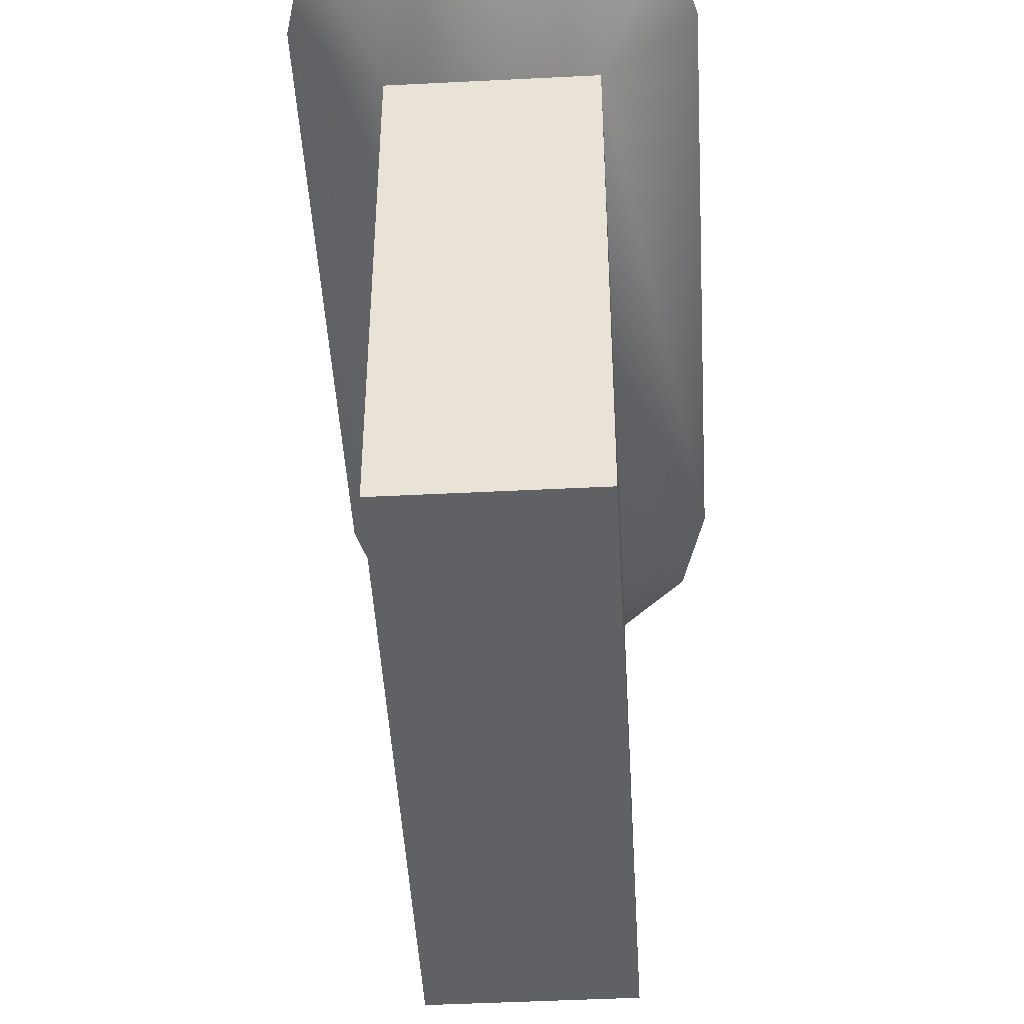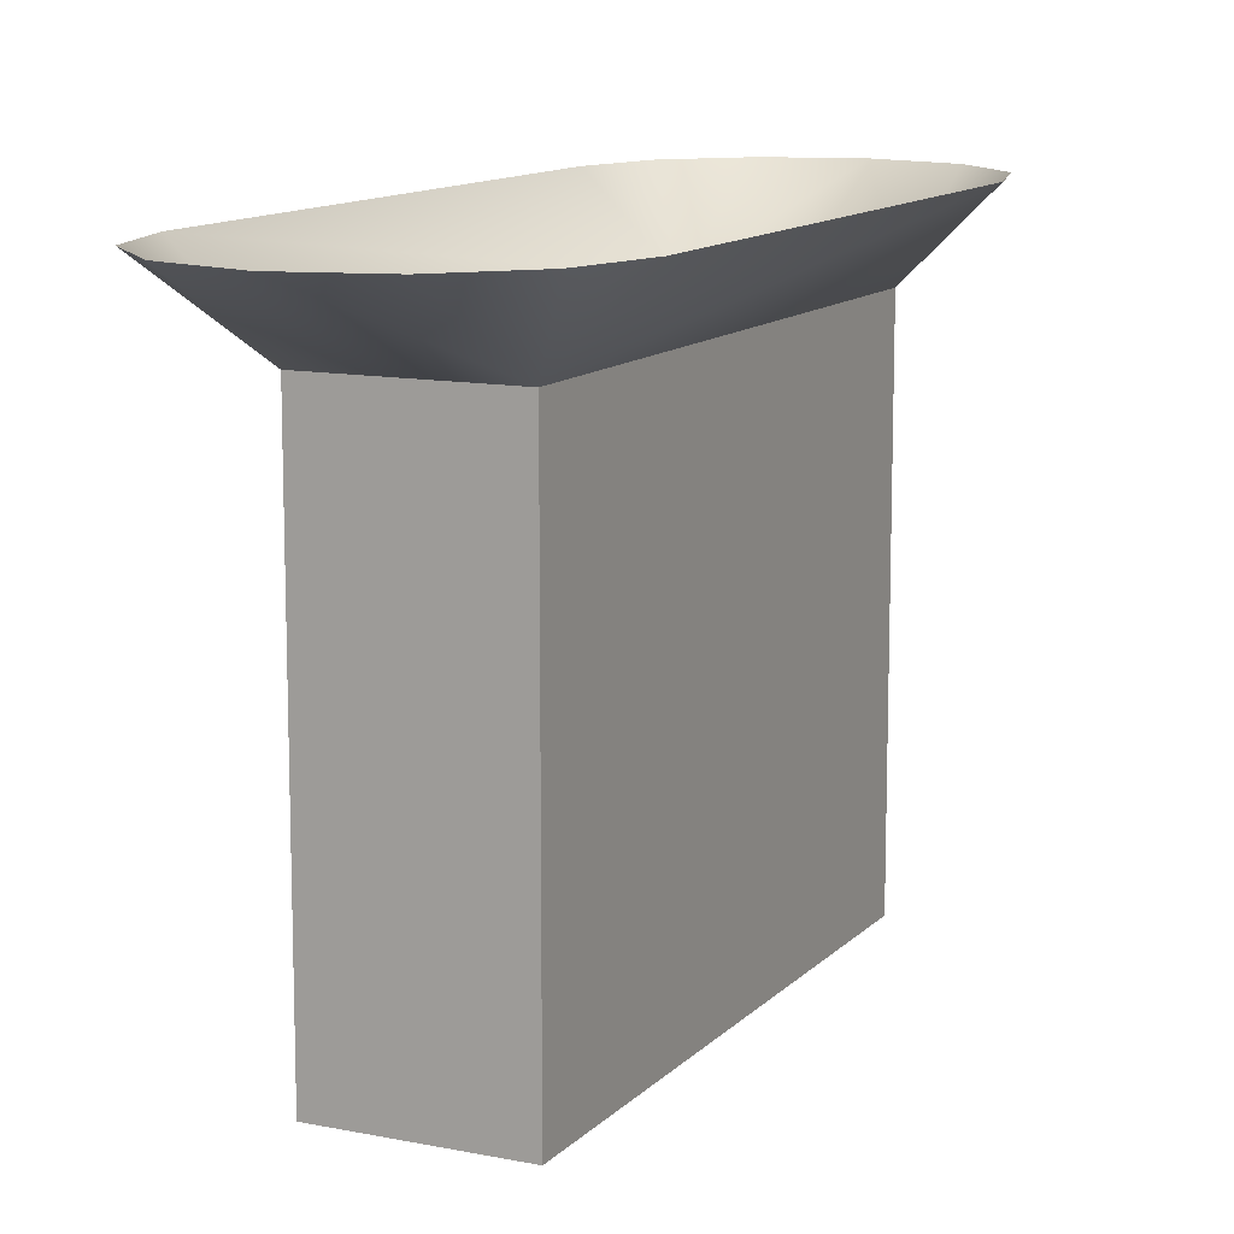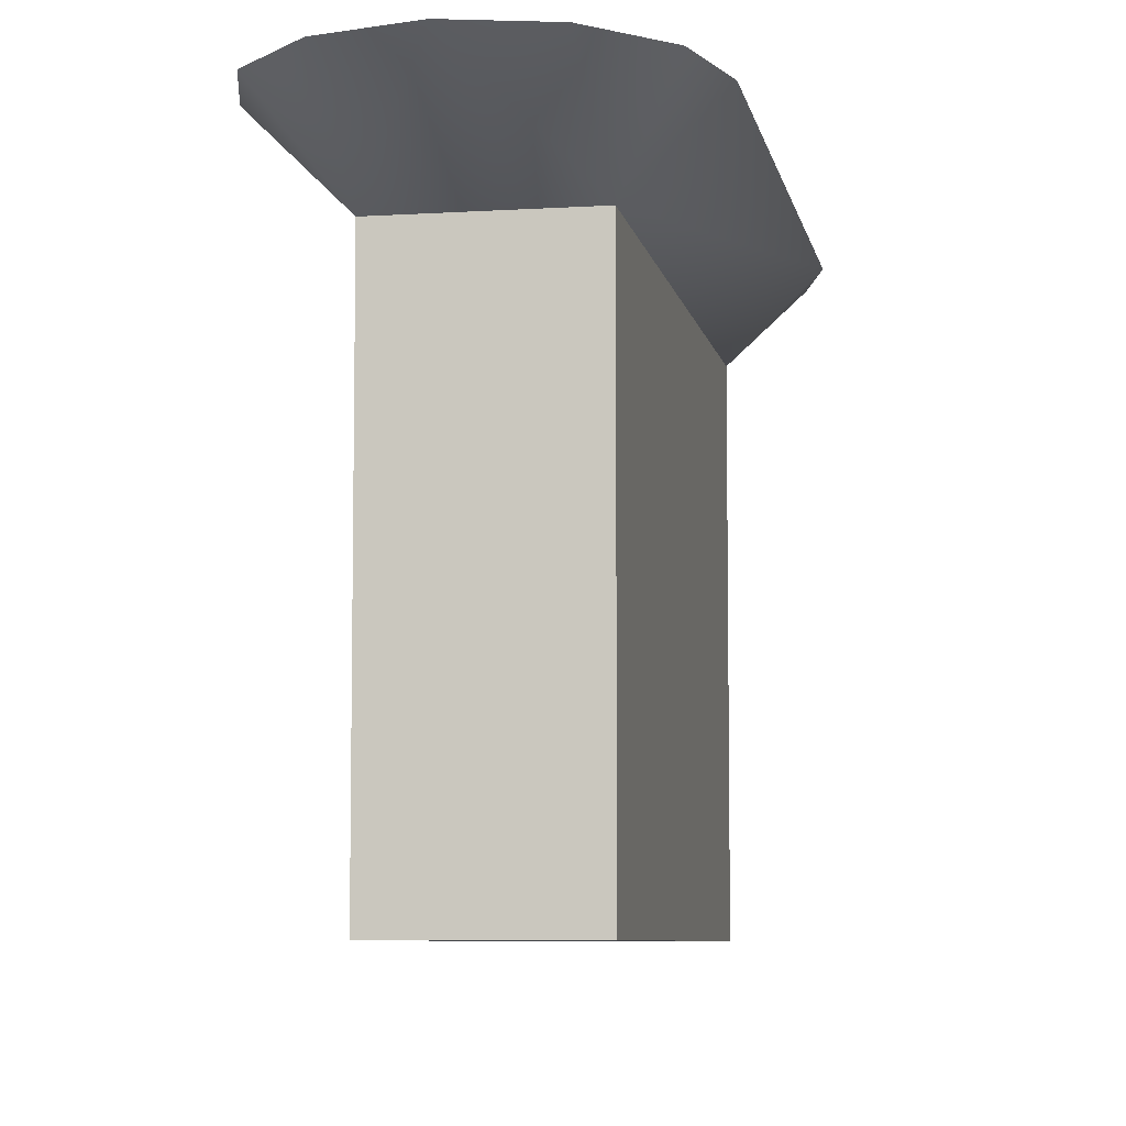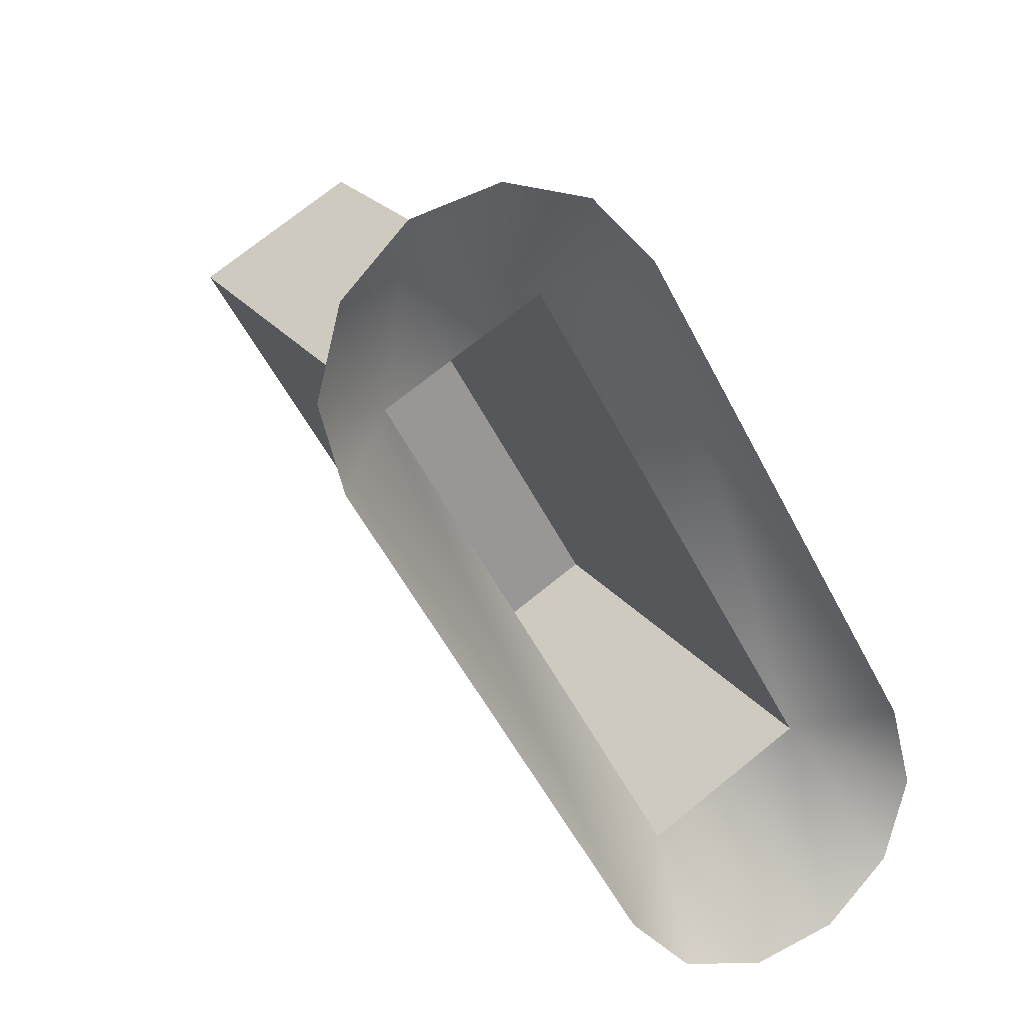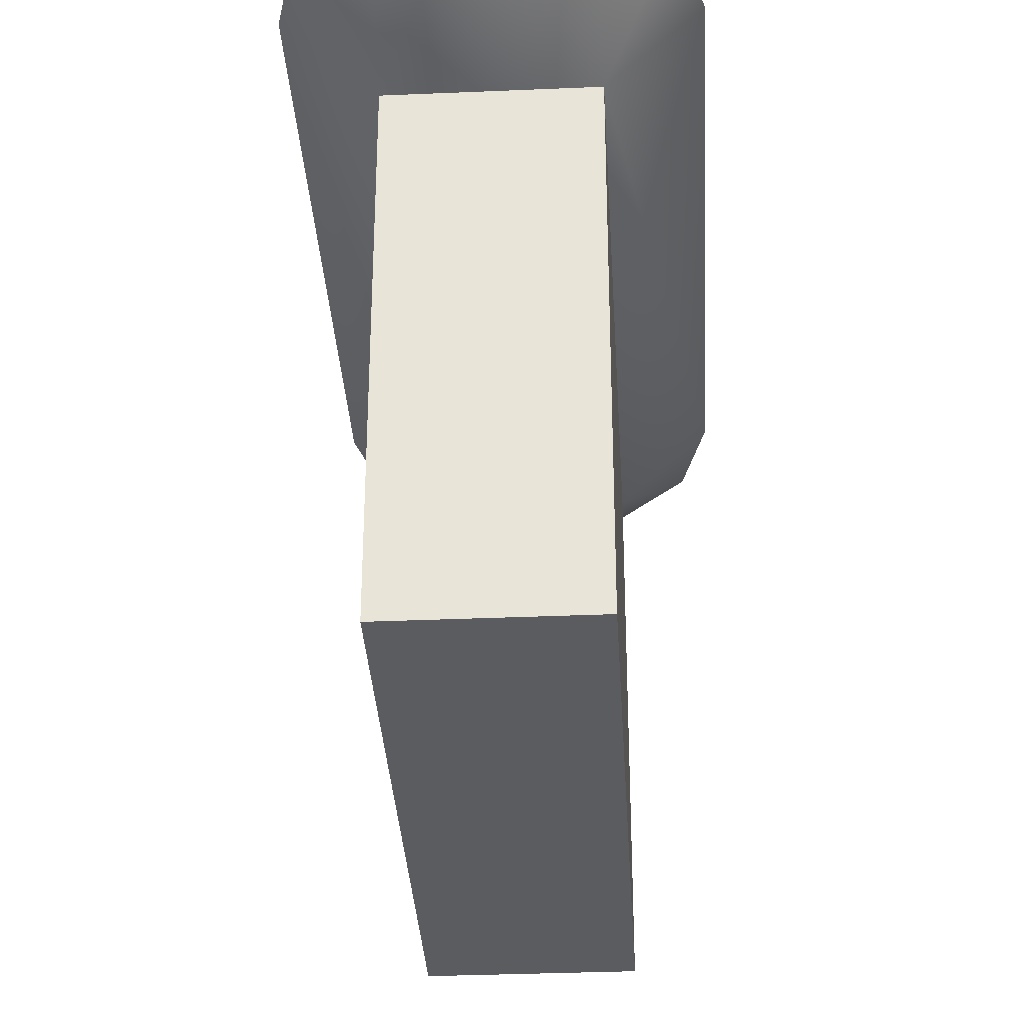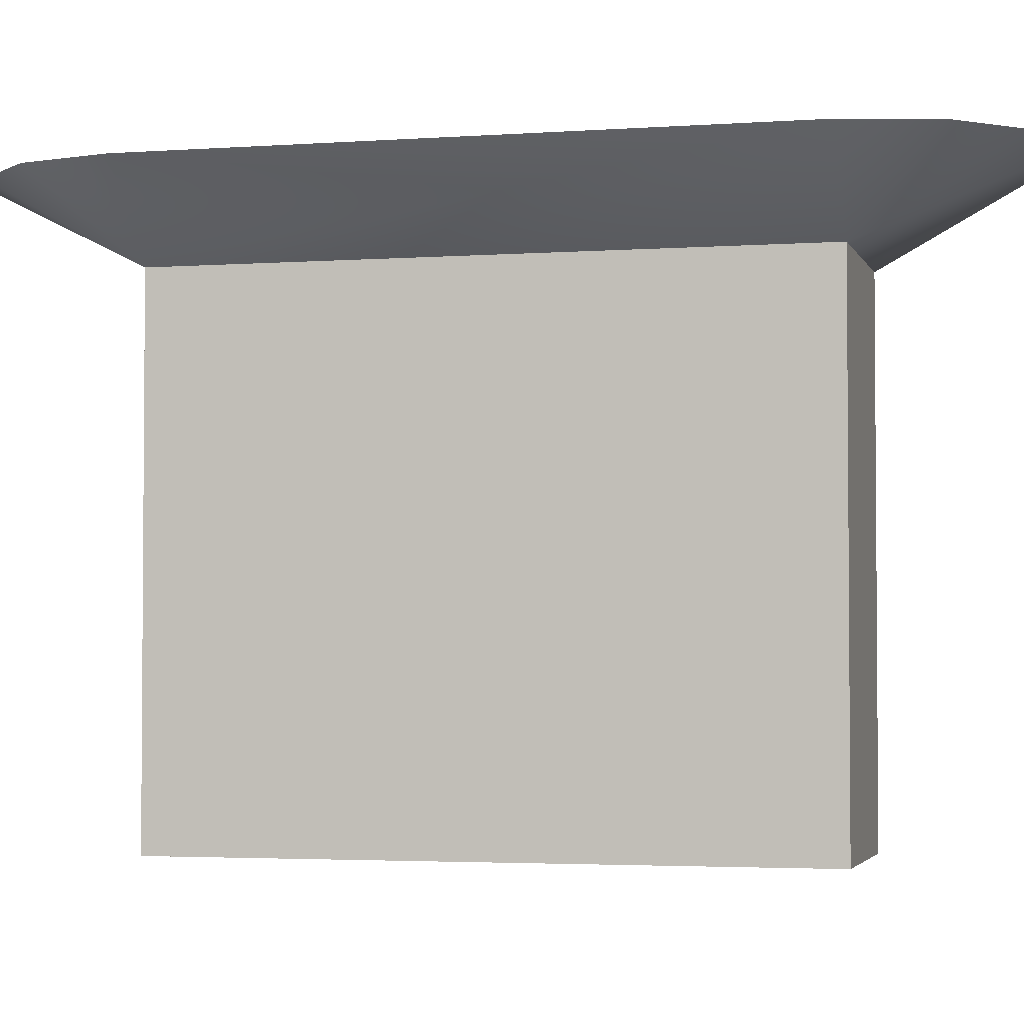
<metadata>
{"format":"obj","ext":"obj","renderer":"f3d","projection":"perspective","resolution":1024,"background":"white","views":[{"elev":-46.2,"azim":-146.7,"up":"+Z"},{"elev":12.0,"azim":-124.3,"up":"+Z"},{"elev":-7.1,"azim":40.4,"up":"+Z"},{"elev":21.6,"azim":-25.7,"up":"+Y"},{"elev":-33.9,"azim":-146.7,"up":"+Z"},{"elev":-3.0,"azim":-45.7,"up":"+Z"}]}
</metadata>
<code>
o #ID33
v -0.4321 0.1598 0.05937
v -0.3956 0.0693 0.04595
v -0.3838 0.07613 0.05937
v -0.4441 0.1529 0.04595
v -0.4425 0.1702 0.05937
v -0.3956 0.0693 -0.03459
v -0.4441 0.1529 0.04595
v -0.4441 0.1529 -0.03459
v -0.3956 0.0693 0.04595
v -0.38 0.06194 0.05937
v -0.4567 0.174 0.05937
v -0.4441 0.1529 0.04595
v -0.4695 0.1382 -0.03459
v -0.4441 0.1529 -0.03459
v -0.4695 0.1382 0.04595
v -0.4441 0.1529 -0.03459
v -0.4212 0.05454 -0.03459
v -0.3956 0.0693 -0.03459
v -0.4695 0.1382 -0.03459
v -0.4212 0.05454 0.04595
v -0.3956 0.0693 -0.03459
v -0.4212 0.05454 -0.03459
v -0.3956 0.0693 0.04595
v -0.3838 0.04775 0.05937
v -0.4709 0.1702 0.05937
v -0.4695 0.1382 0.04595
v -0.4212 0.05454 0.04595
v -0.4695 0.1382 -0.03459
v -0.4695 0.1382 0.04595
v -0.4212 0.05454 -0.03459
v -0.4212 0.05454 0.04595
v -0.3942 0.03737 0.05937
v -0.4813 0.1598 0.05937
v -0.433 0.04775 0.05937
v -0.4813 0.1314 0.05937
v -0.4084 0.03356 0.05937
v -0.4851 0.1456 0.05937
v -0.4226 0.03737 0.05937
f 1 2 3
f 2 1 4
f 4 1 5
f 6 7 8
f 7 6 9
f 2 10 3
f 11 4 5
f 12 13 14
f 13 12 15
f 16 17 18
f 17 16 19
f 20 21 22
f 21 20 23
f 2 24 10
f 25 4 11
f 25 26 4
f 27 28 29
f 28 27 30
f 31 32 2
f 2 32 24
f 33 26 25
f 26 34 31
f 34 26 35
f 31 36 32
f 37 26 33
f 37 35 26
f 34 38 31
f 38 36 31

</code>
